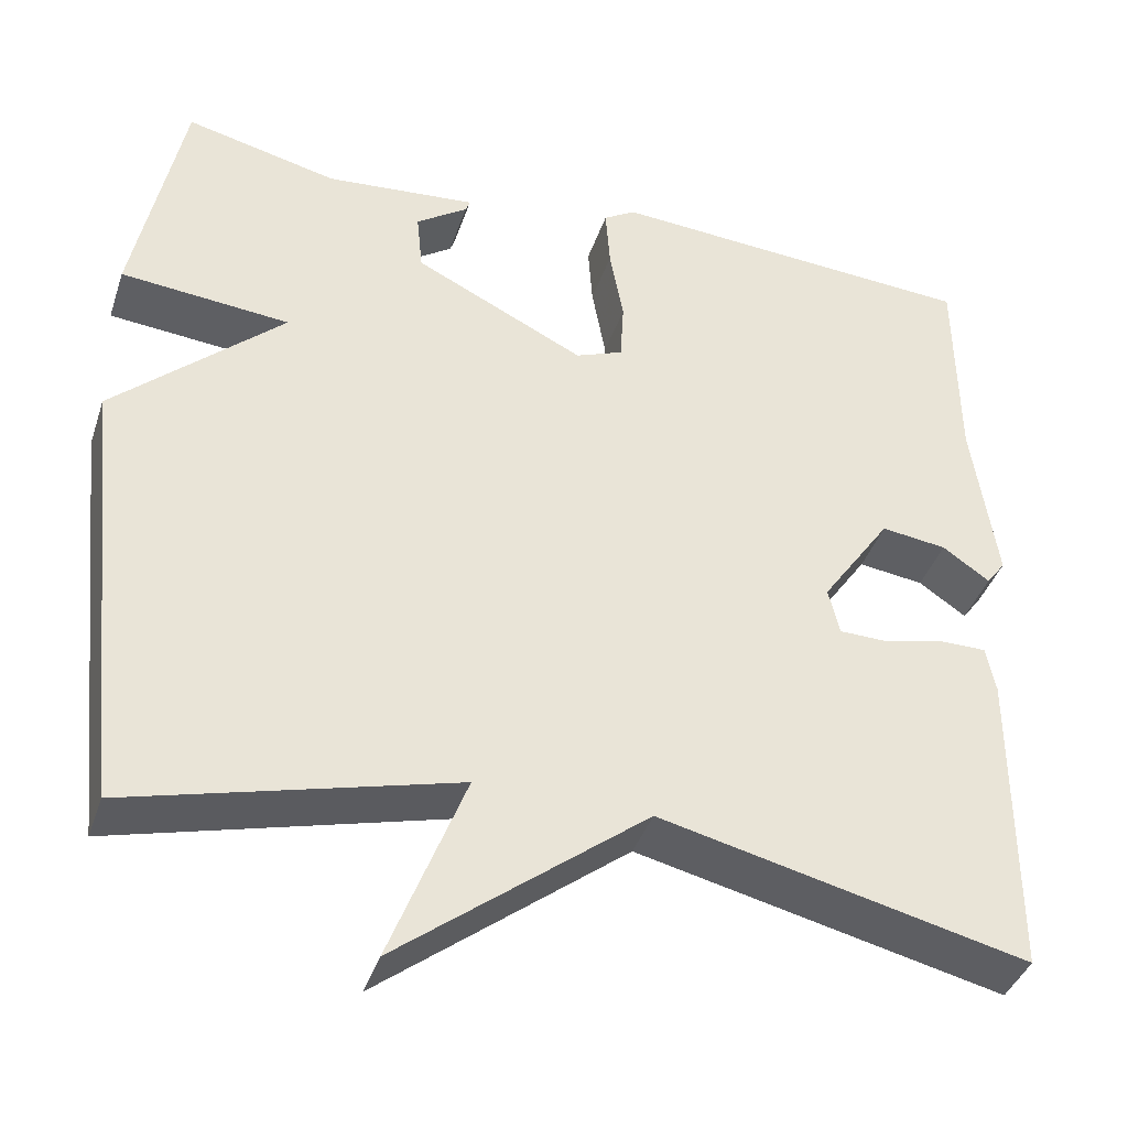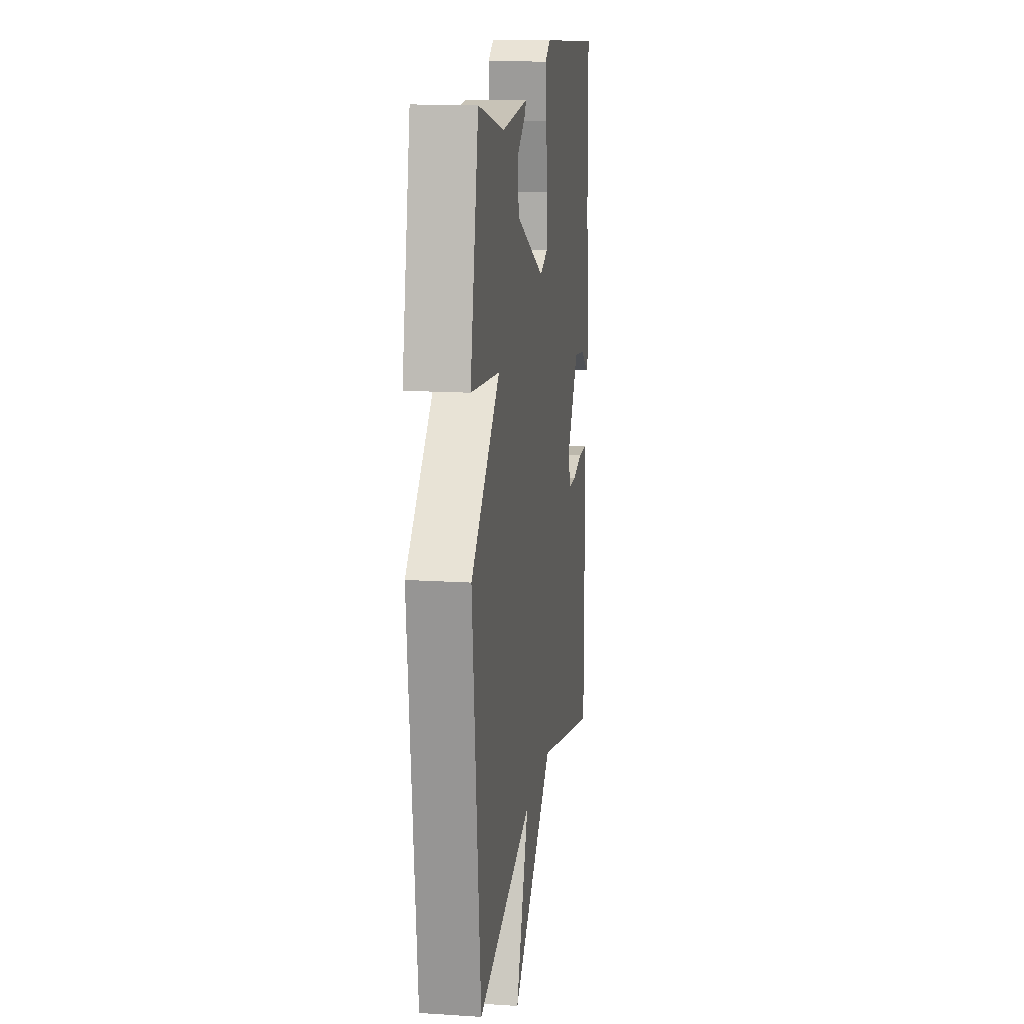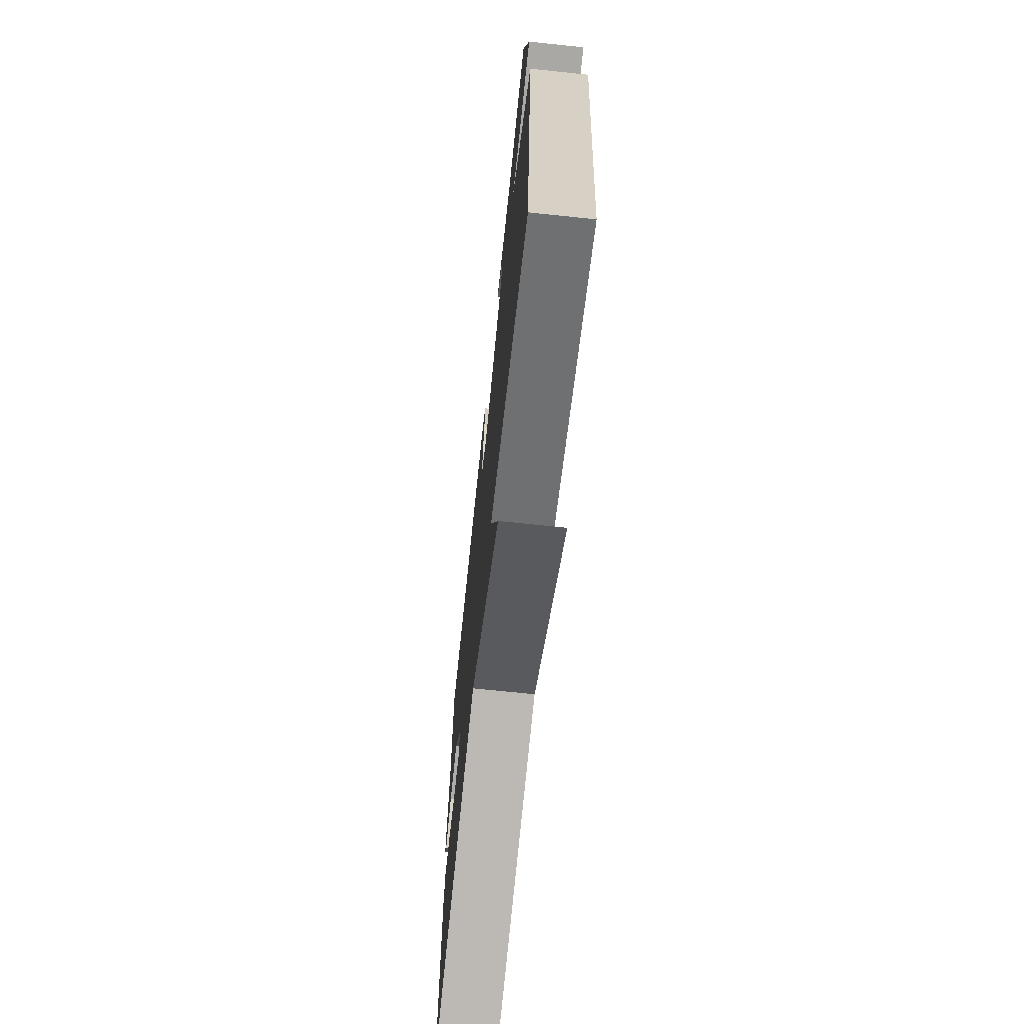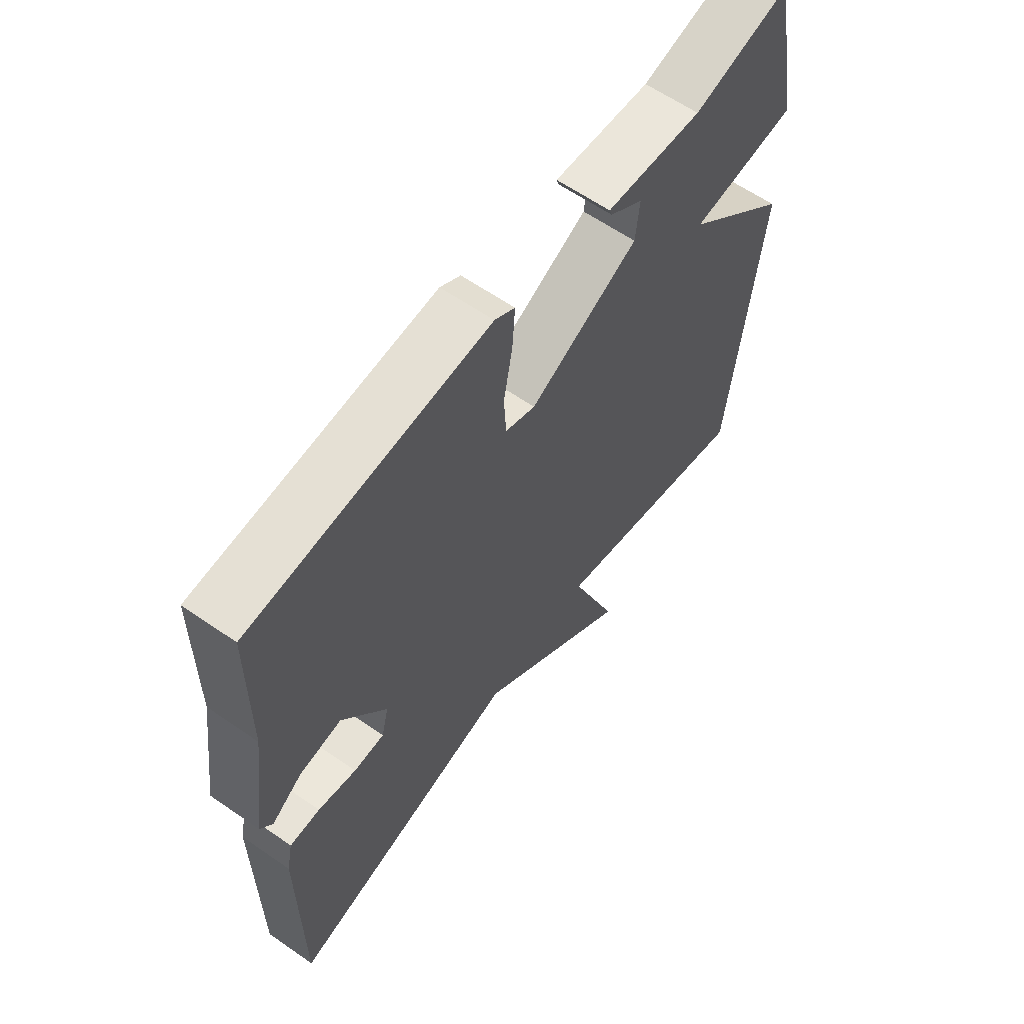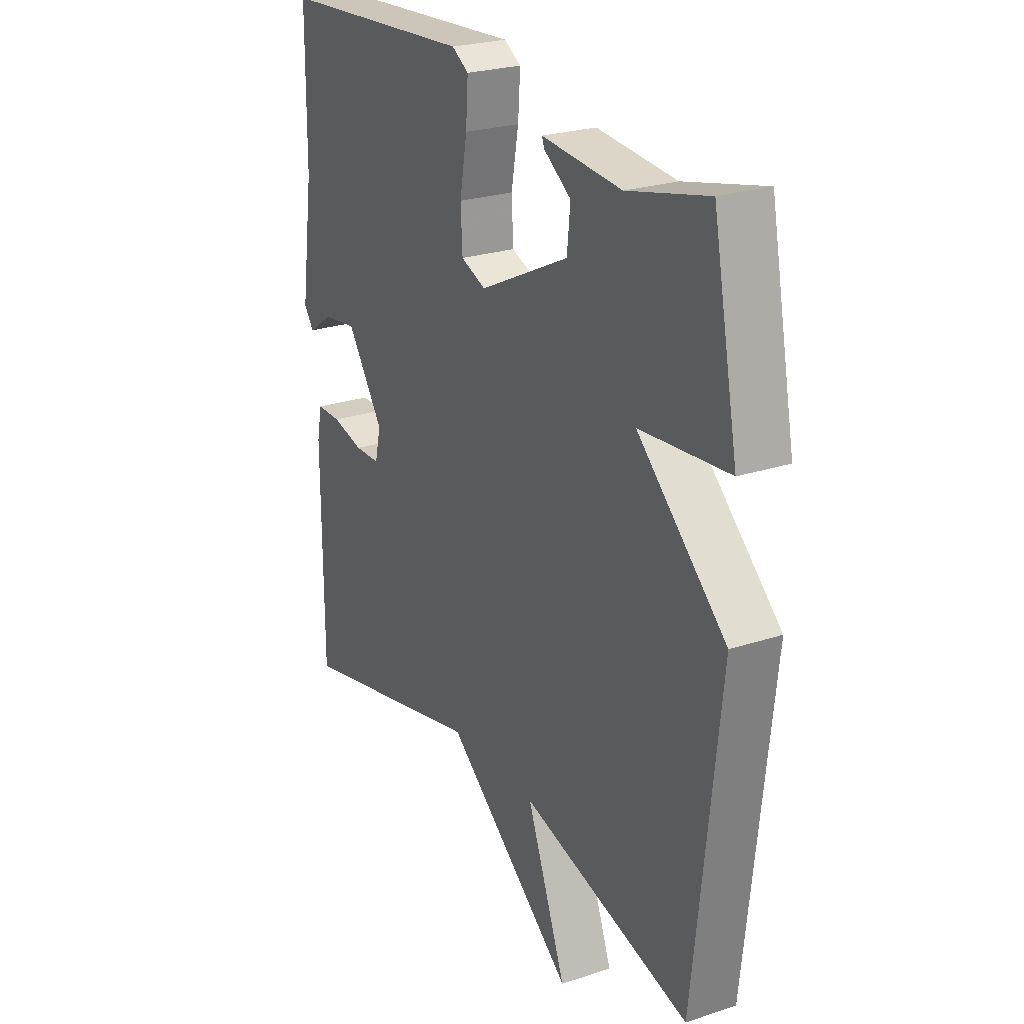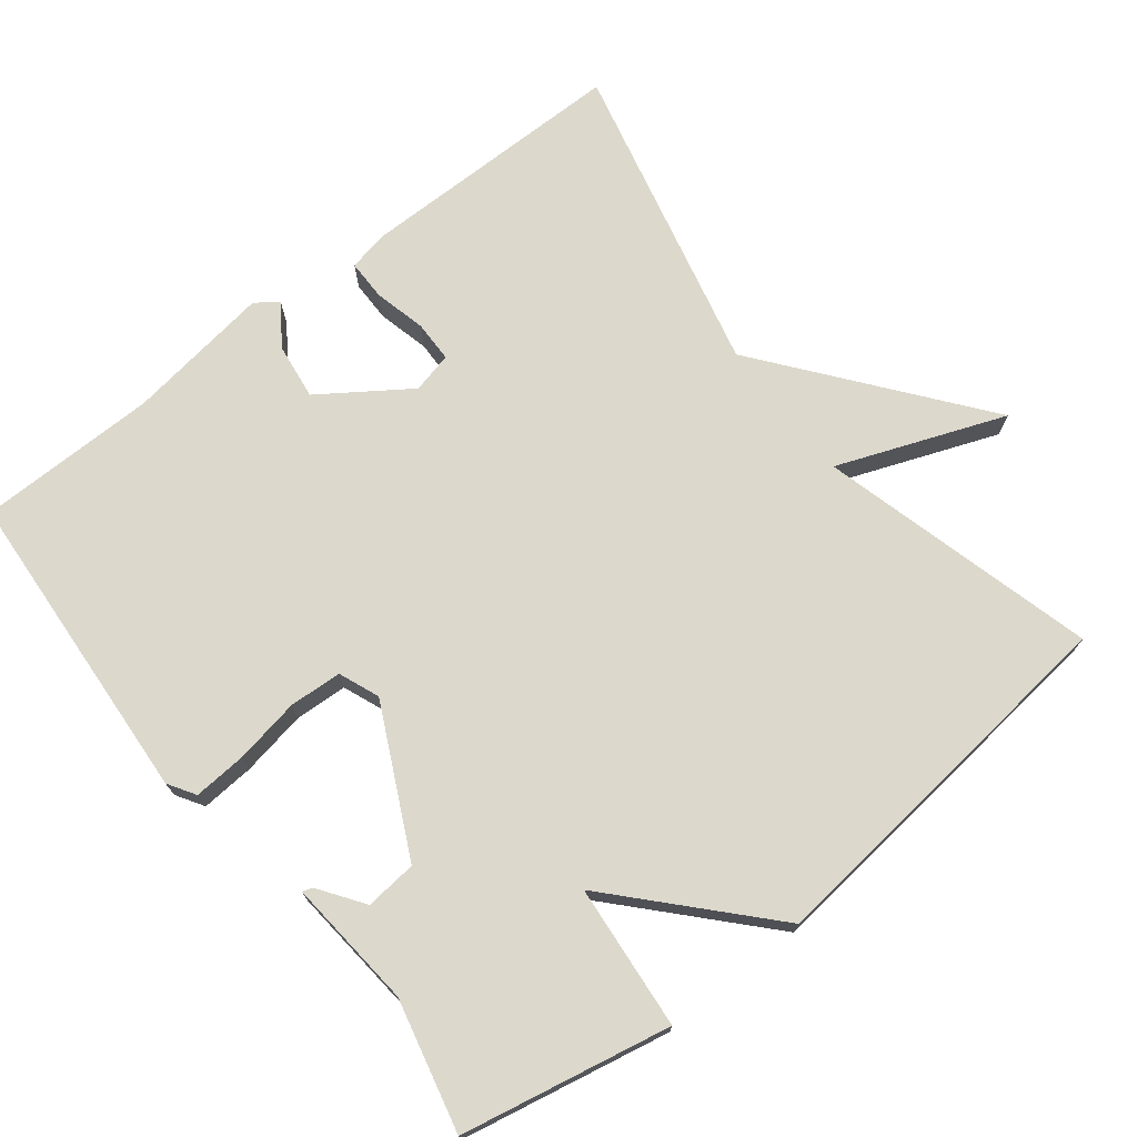
<metadata>
{"format":"obj","ext":"obj","renderer":"f3d","projection":"perspective","resolution":1024,"background":"white","views":[{"elev":-39.9,"azim":162.2,"up":"+Z"},{"elev":14.6,"azim":98.1,"up":"+Z"},{"elev":-69.9,"azim":84.0,"up":"+Z"},{"elev":61.7,"azim":-54.8,"up":"+Z"},{"elev":24.6,"azim":61.4,"up":"+Z"},{"elev":72.7,"azim":51.9,"up":"+Y"}]}
</metadata>
<code>
v 0.5 0.07 -0.5
v 0.125 0.07 -0.4
v 0.212 0.07 -0.626
v -0.075 0.07 -0.4
v -0.5 0.07 -0.5
v -0.501 0.07 -0.134
v -0.49 0.07 -0.079
v -0.435 0.07 -0.079
v -0.365 0.07 -0.096
v -0.309 0.07 -0.095
v -0.296 0.07 -0.04
v -0.377 0.07 0.078
v -0.453 0.07 0.068
v -0.508 0.07 0.03
v -0.53 0.07 0.06
v -0.502 0.07 0.257
v -0.5 0.07 0.5
v -0.068 0.07 0.528
v -0.031 0.07 0.505
v -0.036 0.07 0.433
v -0.052 0.07 0.344
v -0.048 0.07 0.273
v 0.007 0.07 0.251
v 0.205 0.07 0.348
v 0.212 0.07 0.418
v 0.152 0.07 0.46
v 0.147 0.07 0.474
v 0.323 0.07 0.458
v 0.5 0.07 0.5
v 0.556 0.07 0.217
v 0.36 0.07 0.199
v 0.556 0.07 0.017
v 0.5 0 -0.5
v 0.125 0 -0.4
v 0.212 0 -0.626
v -0.075 0 -0.4
v -0.5 0 -0.5
v -0.501 0 -0.134
v -0.49 0 -0.079
v -0.435 0 -0.079
v -0.365 0 -0.096
v -0.309 0 -0.095
v -0.296 0 -0.04
v -0.377 0 0.078
v -0.453 0 0.068
v -0.508 0 0.03
v -0.53 0 0.06
v -0.502 0 0.257
v -0.5 0 0.5
v -0.068 0 0.528
v -0.031 0 0.505
v -0.036 0 0.433
v -0.052 0 0.344
v -0.048 0 0.273
v 0.007 0 0.251
v 0.205 0 0.348
v 0.212 0 0.418
v 0.152 0 0.46
v 0.147 0 0.474
v 0.323 0 0.458
v 0.5 0 0.5
v 0.556 0 0.217
v 0.36 0 0.199
v 0.556 0 0.017
f 31 32 1 2
f 28 29 30 31
f 28 31 2
f 25 26 27 28
f 24 25 28
f 24 28 2
f 23 24 2
f 22 23 2
f 19 20 21
f 18 19 21
f 17 18 21
f 16 17 21
f 16 21 22
f 13 14 15 16
f 12 13 16 22
f 11 12 22 2
f 7 8 9
f 6 7 9
f 5 6 9
f 4 5 9
f 4 9 10
f 4 10 11
f 3 4 11
f 2 3 11
f 34 33 64 63
f 63 62 61 60
f 34 63 60
f 60 59 58 57
f 60 57 56
f 34 60 56
f 34 56 55
f 34 55 54
f 53 52 51
f 53 51 50
f 53 50 49
f 53 49 48
f 54 53 48
f 48 47 46 45
f 54 48 45 44
f 34 54 44 43
f 41 40 39
f 41 39 38
f 41 38 37
f 41 37 36
f 42 41 36
f 43 42 36
f 43 36 35
f 43 35 34
f 1 33 34 2
f 2 34 35 3
f 3 35 36 4
f 4 36 37 5
f 5 37 38 6
f 6 38 39 7
f 7 39 40 8
f 8 40 41 9
f 9 41 42 10
f 10 42 43 11
f 11 43 44 12
f 12 44 45 13
f 13 45 46 14
f 14 46 47 15
f 15 47 48 16
f 16 48 49 17
f 17 49 50 18
f 18 50 51 19
f 19 51 52 20
f 20 52 53 21
f 21 53 54 22
f 22 54 55 23
f 23 55 56 24
f 24 56 57 25
f 25 57 58 26
f 26 58 59 27
f 27 59 60 28
f 28 60 61 29
f 29 61 62 30
f 30 62 63 31
f 31 63 64 32
f 32 64 33 1

</code>
